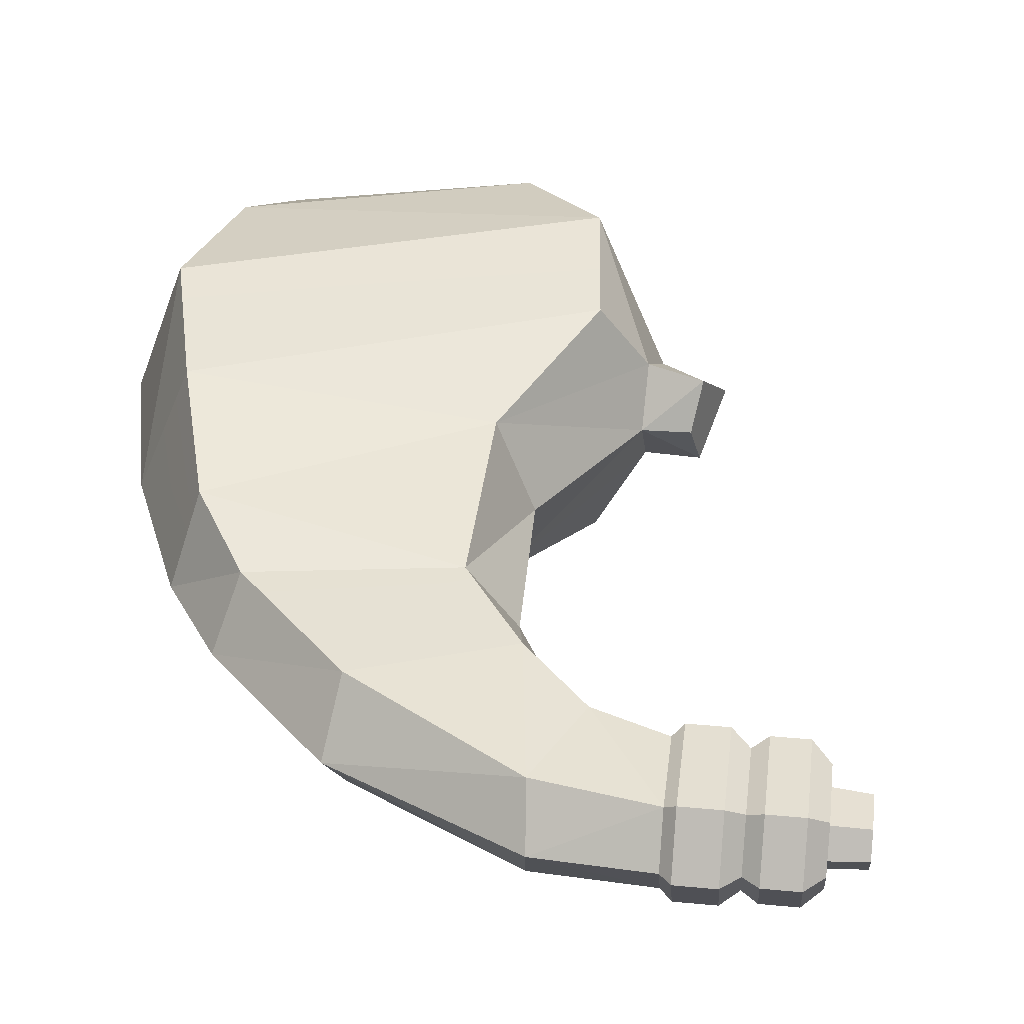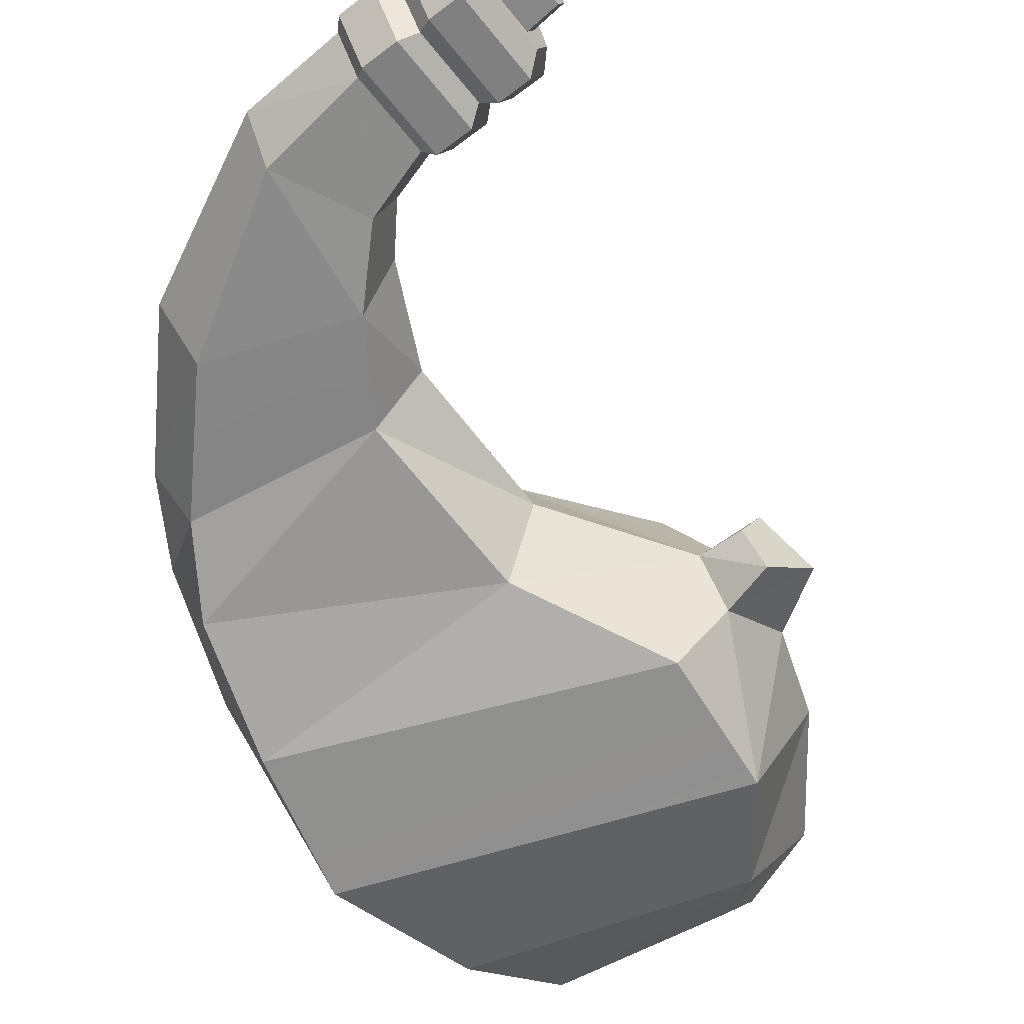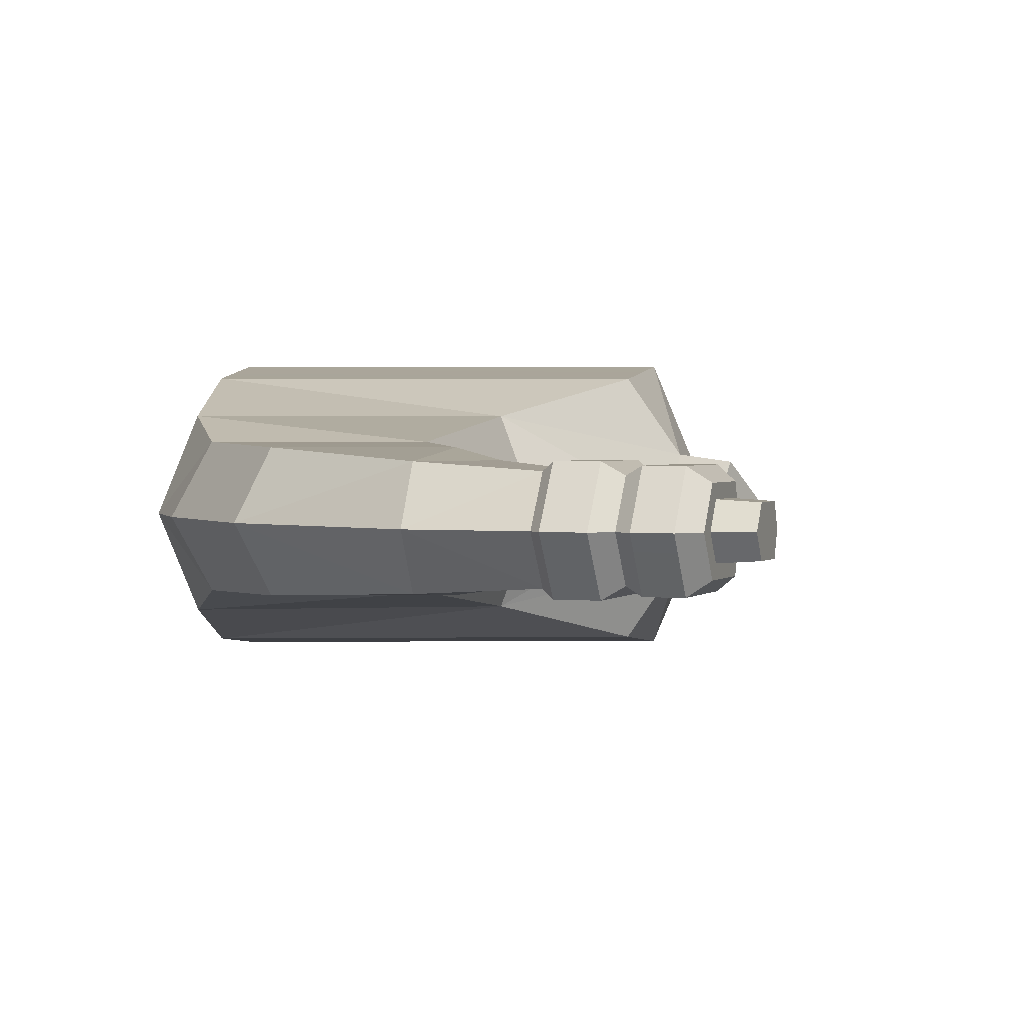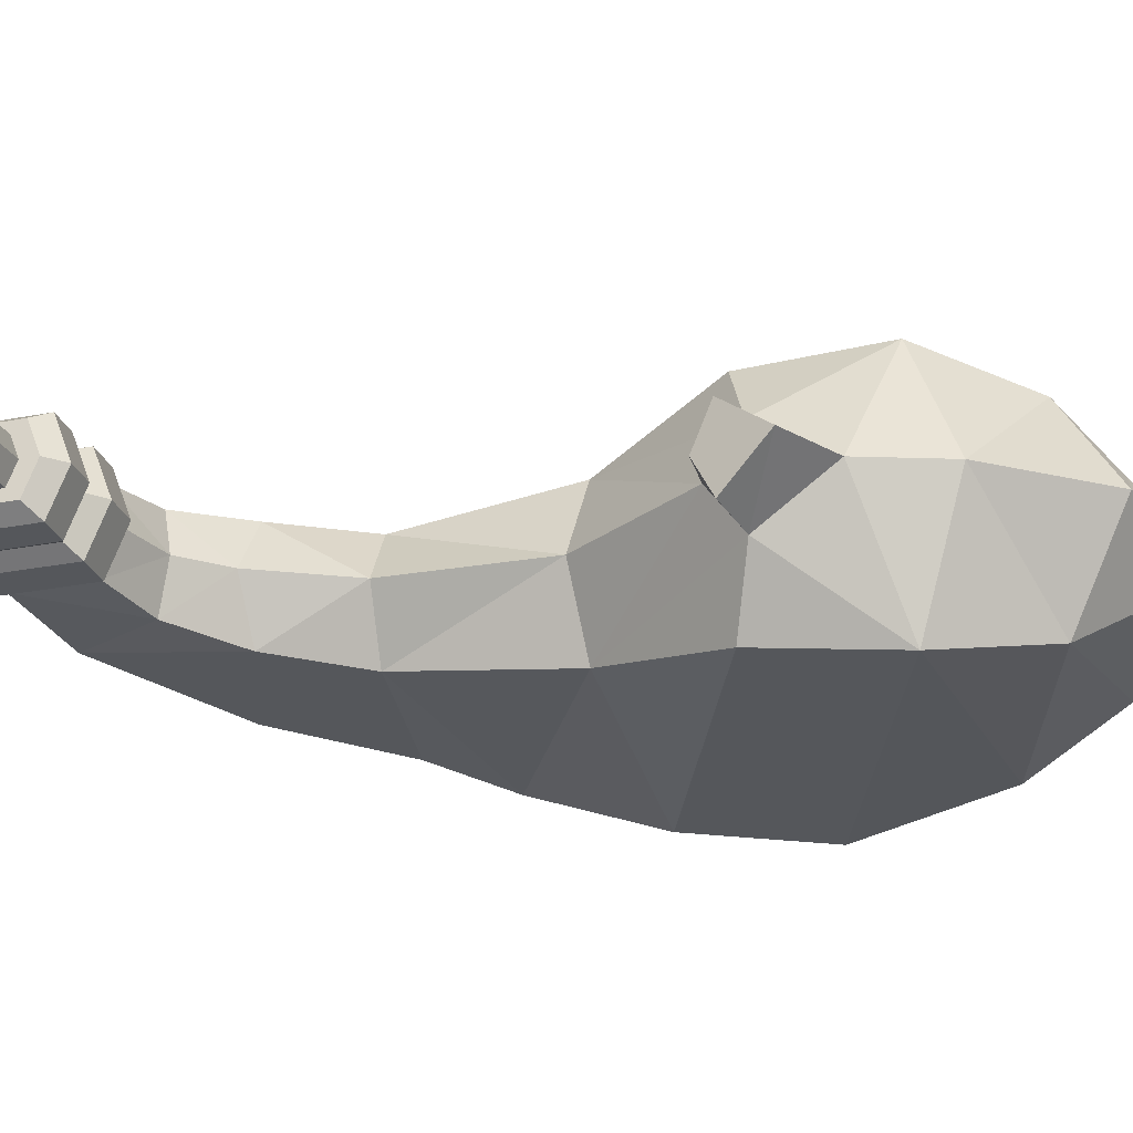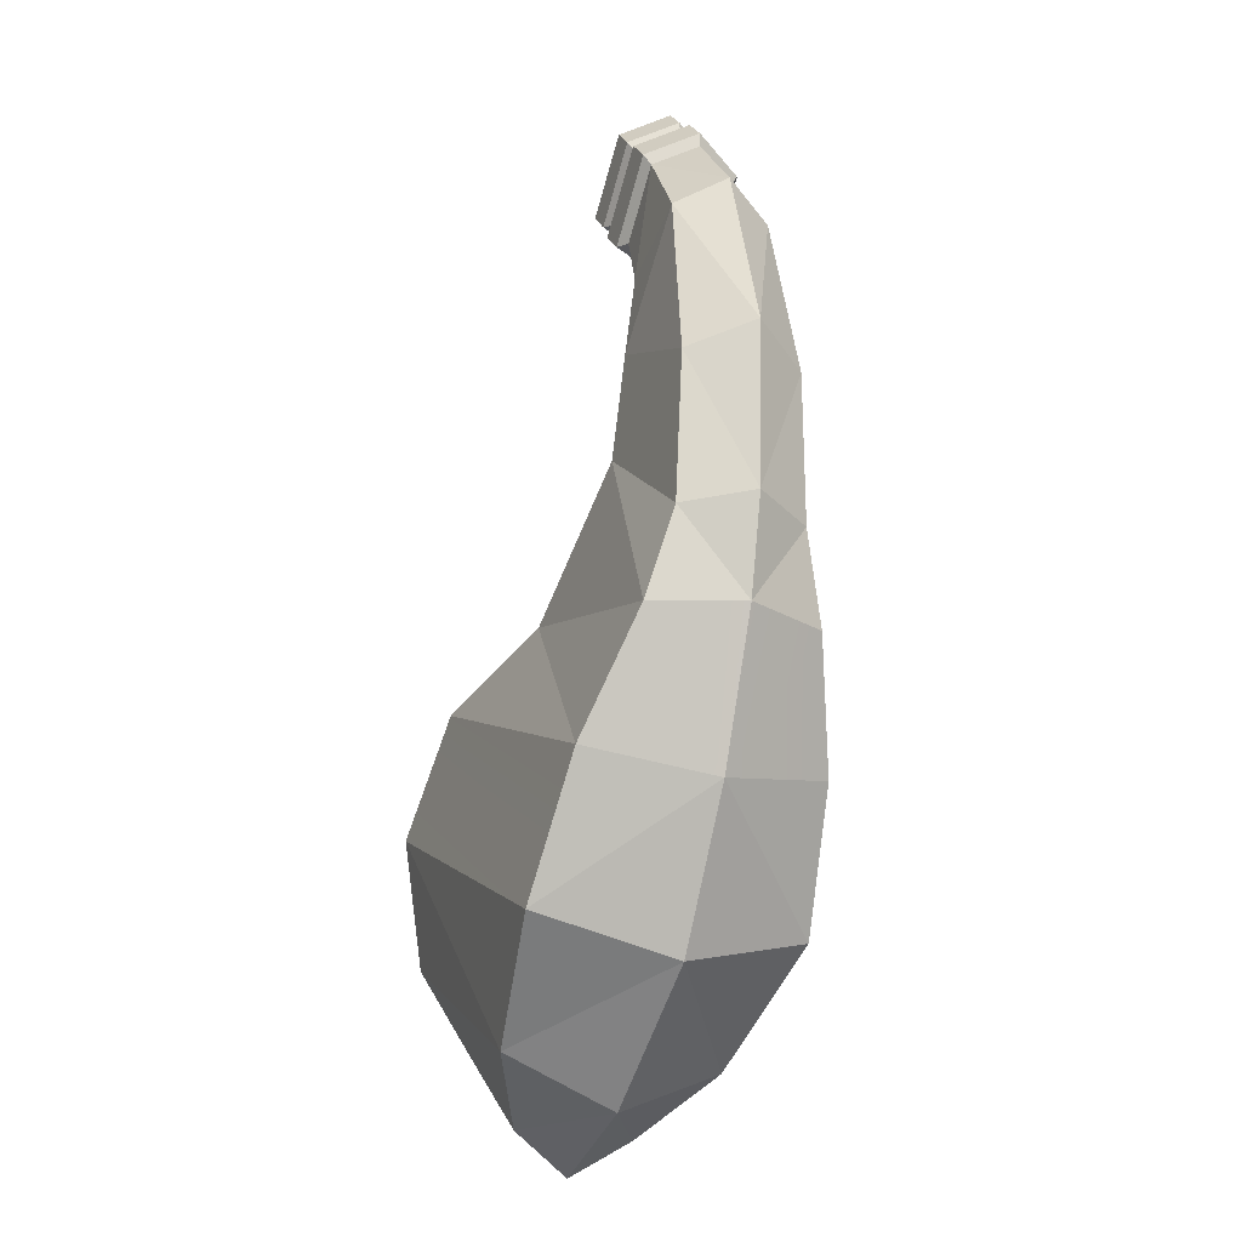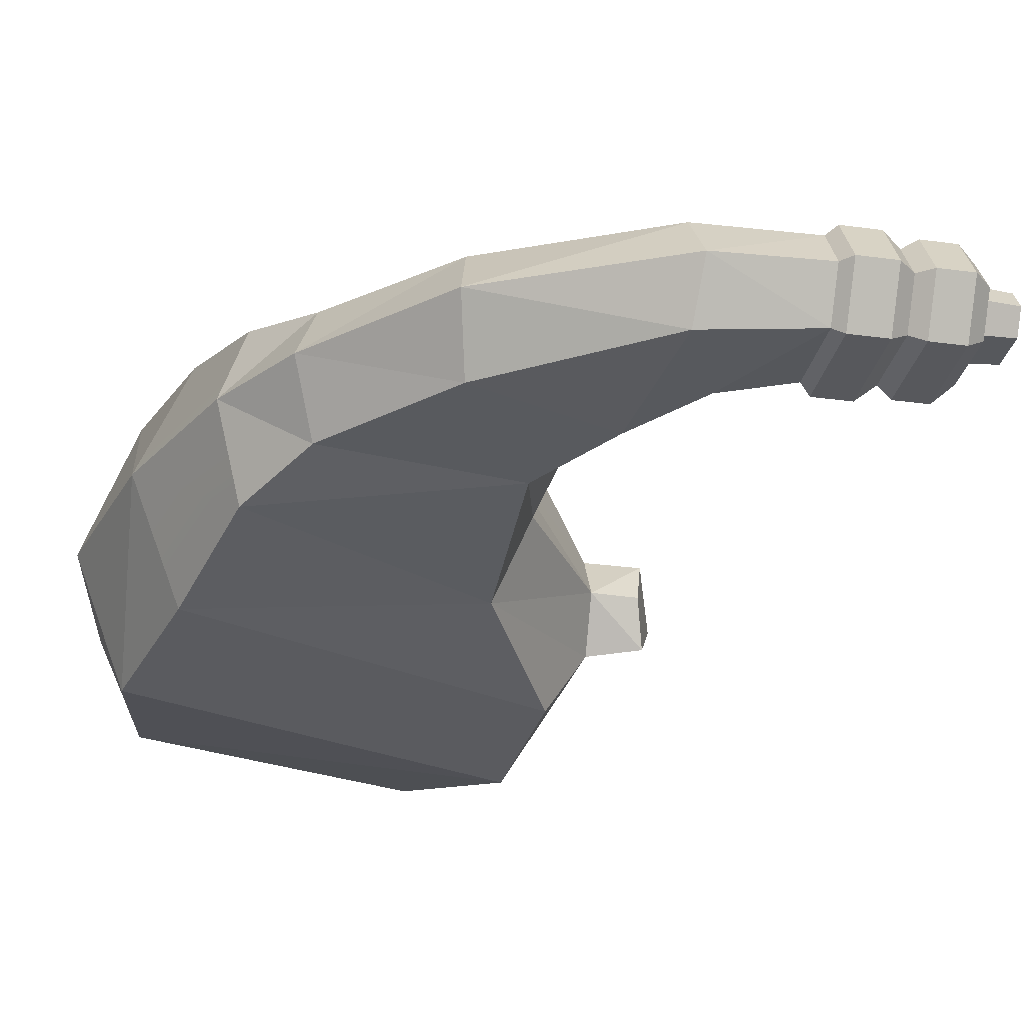
<metadata>
{"format":"obj","ext":"obj","renderer":"f3d","projection":"perspective","resolution":1024,"background":"white","views":[{"elev":37.0,"azim":140.7,"up":"+Z"},{"elev":-60.2,"azim":171.9,"up":"+Z"},{"elev":1.7,"azim":152.8,"up":"+Z"},{"elev":-26.7,"azim":-119.4,"up":"+Z"},{"elev":-24.1,"azim":67.7,"up":"+Y"},{"elev":-28.8,"azim":122.3,"up":"+Z"}]}
</metadata>
<code>
o SM_Item_Waterskin_01
v -0.6428 6.112 2.843
v 6.847 2.432 2.843
v 1.233 8.324 2.538
v 8.5 5.078 2.538
v 5.913 20.43 3e-06
v 5.704 20.23 -0.4422
v 4.98 19.54 3e-06
v 5.103 19.66 -0.4422
v 8.5 5.078 -2.538
v 6.847 2.432 -2.843
v 1.233 8.324 -2.538
v -0.6428 6.112 -2.843
v 2.014 -0.4545 -1.251
v 1.673 -1.228 -0
v -0.9216 1.788 -1.251
v -1.673 1.228 0
v 7.478 1.599 0
v 9.362 4.497 1e-06
v -0.3219 9.631 -0.9177
v -1.375 9.189 1e-06
v 0.1316 9.821 2e-06
v -2.409 3.035 0
v -1.067 3.437 -2.278
v -0.9216 1.788 1.251
v 2.014 -0.4545 1.251
v -1.067 3.437 2.278
v 4.041 0.528 2.278
v 4.28 -0.4865 -0
v 4.041 0.528 -2.278
v 4.456 9.143 1.793
v 9.89 7.459 1.793
v 9.89 7.459 -1.793
v 4.456 9.143 -1.793
v 10.65 7.439 1e-06
v 7.214 11.69 1.323
v 10.32 9.315 1.323
v 4.08 9.828 2e-06
v 7.214 11.69 -1.323
v 6.494 12.3 2e-06
v 10.32 9.315 -1.323
v 11.14 9.472 2e-06
v 10.48 12.5 1.241
v 7.692 13.84 1.241
v 7.692 13.84 -1.241
v 7.251 14.43 2e-06
v 10.48 12.5 -1.241
v 11.32 12.96 2e-06
v -1.926 5.965 1e-06
v 9.631 16.27 1.041
v 8.282 18.07 0.9002
v 7.732 15.61 1.041
v 7.06 16.9 0.9002
v 7.732 15.61 -1.041
v 7.347 15.61 3e-06
v 7.06 16.9 -0.9001
v 6.81 16.66 3e-06
v 8.282 18.07 -0.9001
v 9.631 16.27 -1.041
v 8.709 18.48 3e-06
v 10.11 16.84 3e-06
v -0.3219 9.631 0.9177
v 5.103 19.66 0.4422
v 5.704 20.23 0.4422
v 8.228 18.31 -1.056
v 8.729 18.79 3e-06
v 6.795 16.94 -1.056
v 6.501 16.66 3e-06
v 8.228 18.31 1.056
v 6.795 16.94 1.056
v 8.204 19.34 3e-06
v 7.703 18.86 -1.056
v 6.27 17.49 -1.056
v 5.976 17.2 3e-06
v 6.27 17.49 1.056
v 7.703 18.86 1.056
v 7.739 19.37 3e-06
v 7.341 18.98 -0.8393
v 6.201 17.89 -0.8393
v 5.968 17.67 3e-06
v 6.201 17.89 0.8393
v 7.341 18.98 0.8393
v 7.226 19.28 -0.9916
v 7.696 19.73 3e-06
v 5.88 17.99 -0.9916
v 5.604 17.73 3e-06
v 7.226 19.28 0.9916
v 5.88 17.99 0.9916
v 7.223 20.23 3e-06
v 6.753 19.77 -0.9916
v 5.407 18.49 -0.9916
v 5.131 18.22 3e-06
v 5.407 18.49 0.9916
v 6.753 19.77 0.9916
v 6.707 20.22 3e-06
v 6.358 19.89 -0.7359
v 5.359 18.93 -0.7359
v 5.154 18.74 3e-06
v 5.359 18.93 0.7359
v 6.358 19.89 0.7359
v 6.441 19.97 3e-06
v 6.212 19.75 -0.484
v 5.555 19.12 -0.484
v 5.42 18.99 3e-06
v 5.555 19.12 0.4841
v 6.212 19.75 0.4841
v 0.8145 9.157 1e-06
v 0.2505 8.669 1.052
v 0.2505 8.669 -1.052
v -1.059 7.69 1e-06
f 1 2 3
f 3 2 4
f 5 6 7
f 7 6 8
f 9 10 11
f 11 10 12
f 13 14 15
f 15 14 16
f 17 10 18
f 18 10 9
f 19 20 21
f 16 22 15
f 15 22 23
f 24 25 26
f 26 25 27
f 14 13 28
f 28 13 29
f 29 13 23
f 23 13 15
f 3 4 30
f 30 4 31
f 32 9 33
f 33 9 11
f 34 18 32
f 32 18 9
f 30 31 35
f 35 31 36
f 33 37 38
f 38 37 39
f 40 32 38
f 38 32 33
f 41 34 40
f 40 34 32
f 36 42 35
f 35 42 43
f 38 39 44
f 44 39 45
f 44 46 38
f 38 46 40
f 47 41 46
f 46 41 40
f 22 48 23
f 23 48 12
f 26 27 1
f 1 27 2
f 28 29 17
f 17 29 10
f 10 29 12
f 12 29 23
f 49 50 51
f 51 50 52
f 53 54 55
f 55 54 56
f 55 57 53
f 53 57 58
f 59 60 57
f 57 60 58
f 16 24 22
f 22 24 26
f 22 26 48
f 48 26 1
f 20 61 21
f 39 37 35
f 35 37 30
f 45 39 43
f 43 39 35
f 56 54 52
f 52 54 51
f 62 63 7
f 7 63 5
f 49 60 50
f 50 60 59
f 36 41 42
f 42 41 47
f 31 34 36
f 36 34 41
f 4 18 31
f 31 18 34
f 17 18 2
f 2 18 4
f 28 17 27
f 27 17 2
f 14 28 25
f 25 28 27
f 16 14 24
f 24 14 25
f 57 64 59
f 59 64 65
f 57 55 64
f 64 55 66
f 56 67 55
f 55 67 66
f 50 68 52
f 52 68 69
f 50 59 68
f 68 59 65
f 56 52 67
f 67 52 69
f 65 64 70
f 70 64 71
f 64 66 71
f 71 66 72
f 66 67 72
f 72 67 73
f 69 68 74
f 74 68 75
f 68 65 75
f 75 65 70
f 67 69 73
f 73 69 74
f 70 71 76
f 76 71 77
f 72 78 71
f 71 78 77
f 72 73 78
f 78 73 79
f 74 75 80
f 80 75 81
f 70 76 75
f 75 76 81
f 74 80 73
f 73 80 79
f 77 82 76
f 76 82 83
f 77 78 82
f 82 78 84
f 79 85 78
f 78 85 84
f 81 86 80
f 80 86 87
f 81 76 86
f 86 76 83
f 79 80 85
f 85 80 87
f 83 82 88
f 88 82 89
f 82 84 89
f 89 84 90
f 84 85 90
f 90 85 91
f 87 86 92
f 92 86 93
f 86 83 93
f 93 83 88
f 85 87 91
f 91 87 92
f 88 89 94
f 94 89 95
f 90 96 89
f 89 96 95
f 90 91 96
f 96 91 97
f 92 93 98
f 98 93 99
f 88 94 93
f 93 94 99
f 92 98 91
f 91 98 97
f 94 95 100
f 100 95 101
f 96 102 95
f 95 102 101
f 96 97 102
f 102 97 103
f 98 99 104
f 104 99 105
f 94 100 99
f 99 100 105
f 98 104 97
f 97 104 103
f 100 101 5
f 5 101 6
f 102 8 101
f 101 8 6
f 102 103 8
f 8 103 7
f 104 105 62
f 62 105 63
f 100 5 105
f 105 5 63
f 104 62 103
f 103 62 7
f 44 45 53
f 53 45 54
f 54 45 51
f 51 45 43
f 42 49 43
f 43 49 51
f 42 47 49
f 49 47 60
f 60 47 58
f 58 47 46
f 53 58 44
f 44 58 46
f 37 106 30
f 106 107 30
f 107 3 30
f 37 33 106
f 106 33 108
f 11 108 33
f 48 109 12
f 109 108 12
f 12 108 11
f 48 1 109
f 109 1 107
f 107 1 3
f 109 20 108
f 108 20 19
f 108 19 106
f 106 19 21
f 109 107 20
f 20 107 61
f 107 106 61
f 61 106 21

</code>
